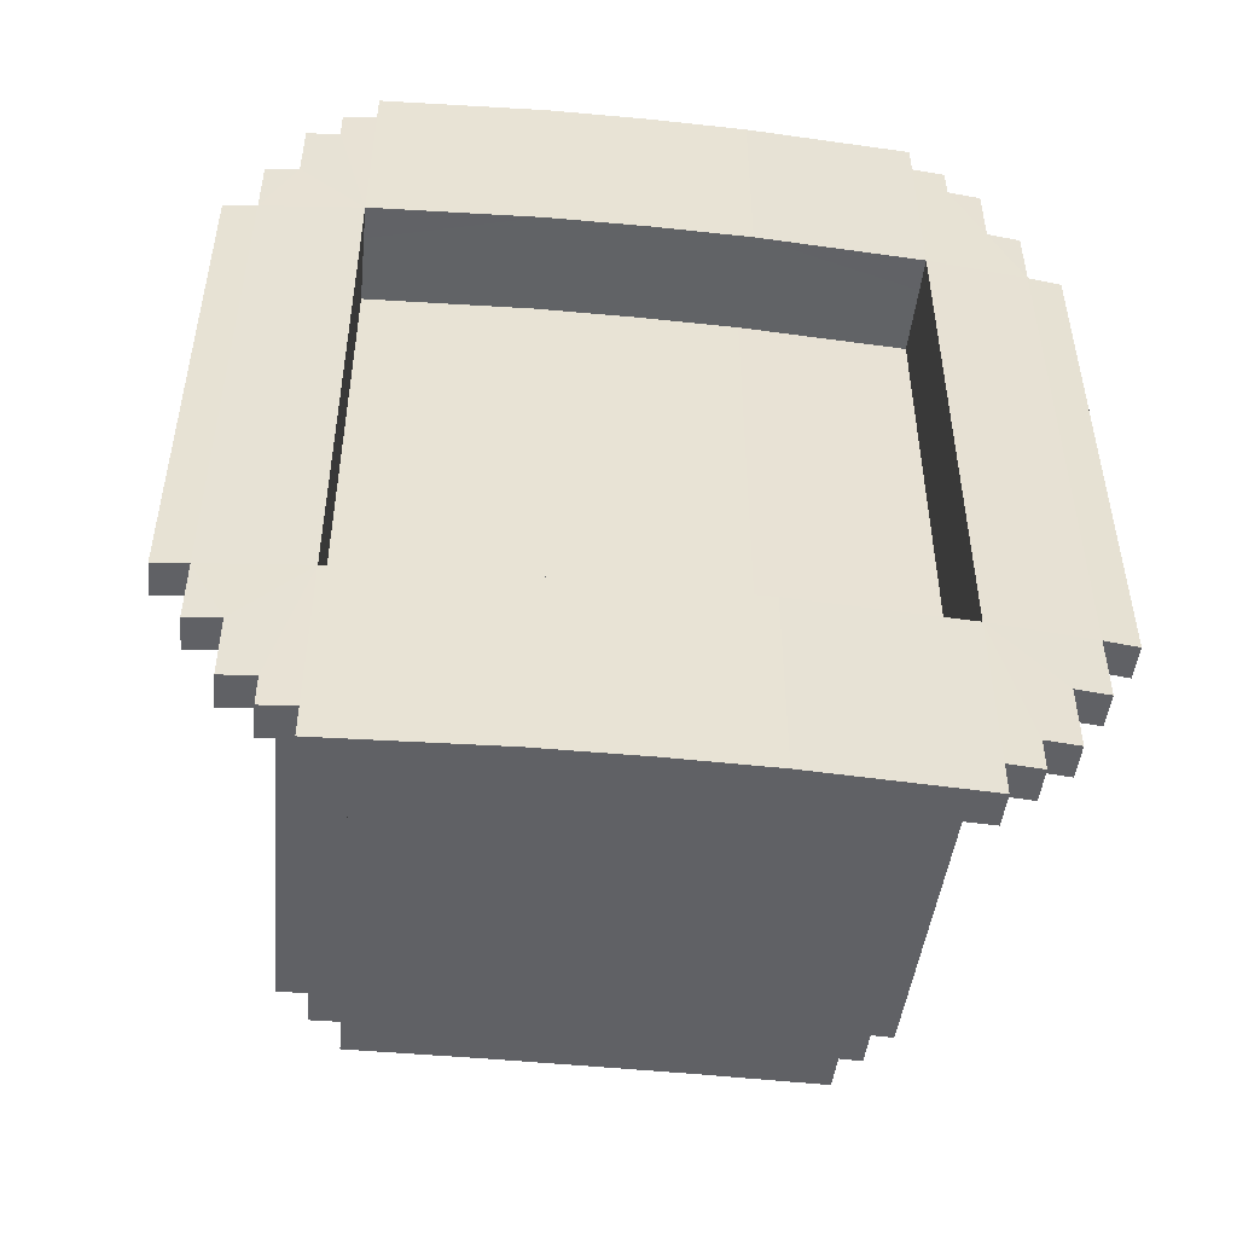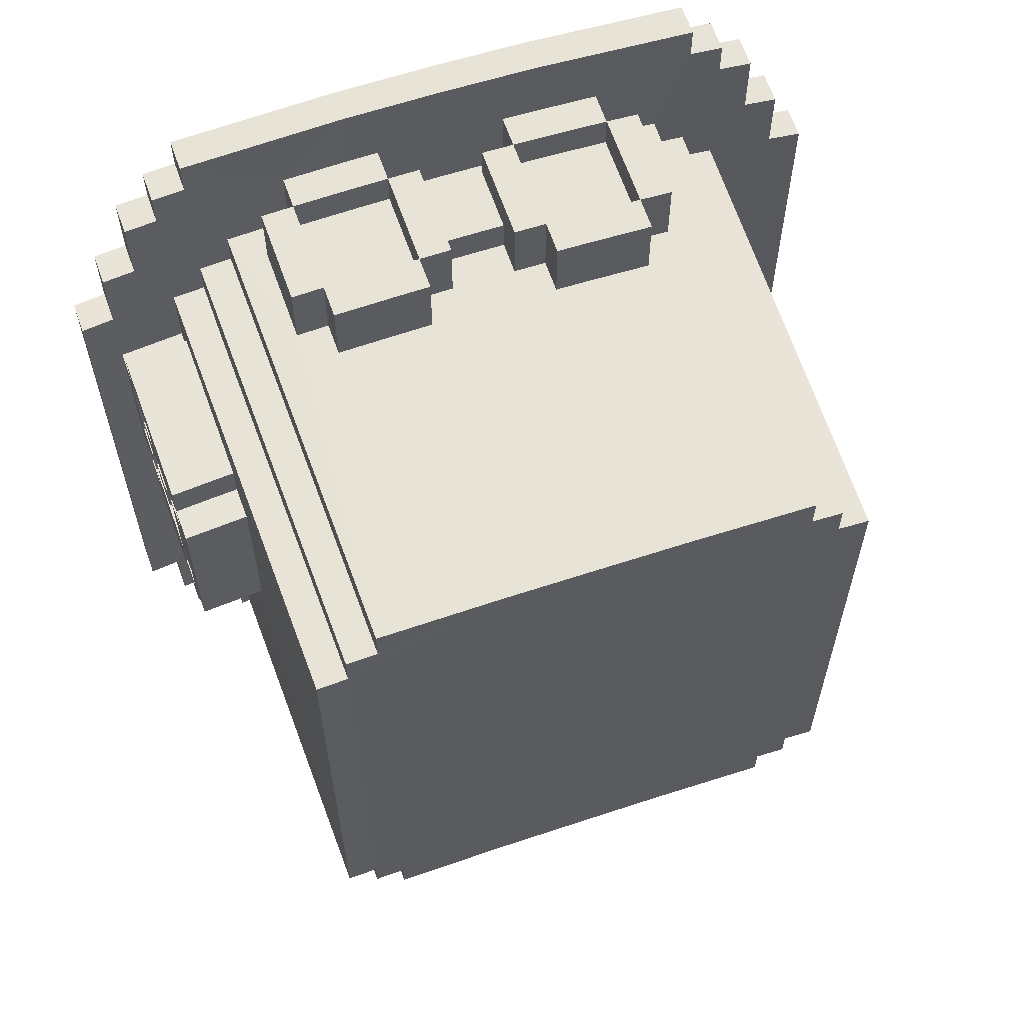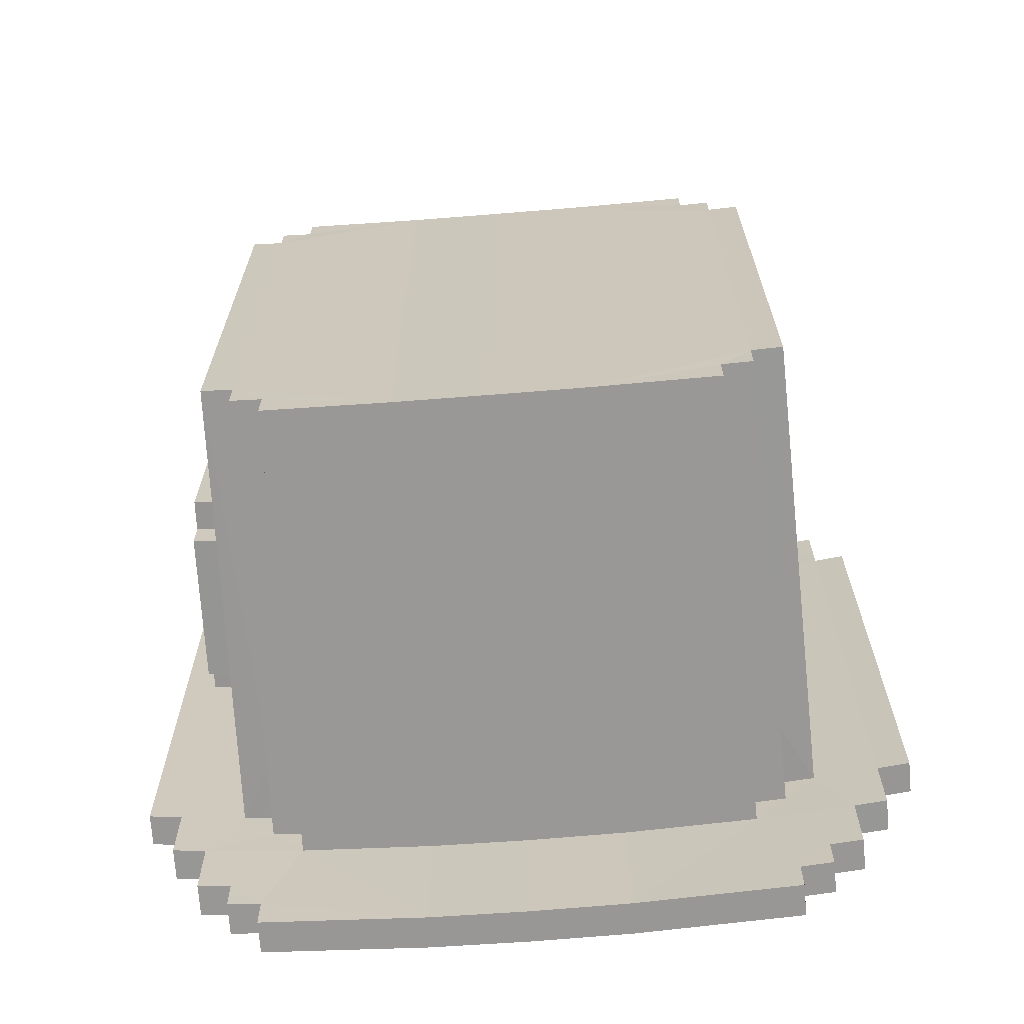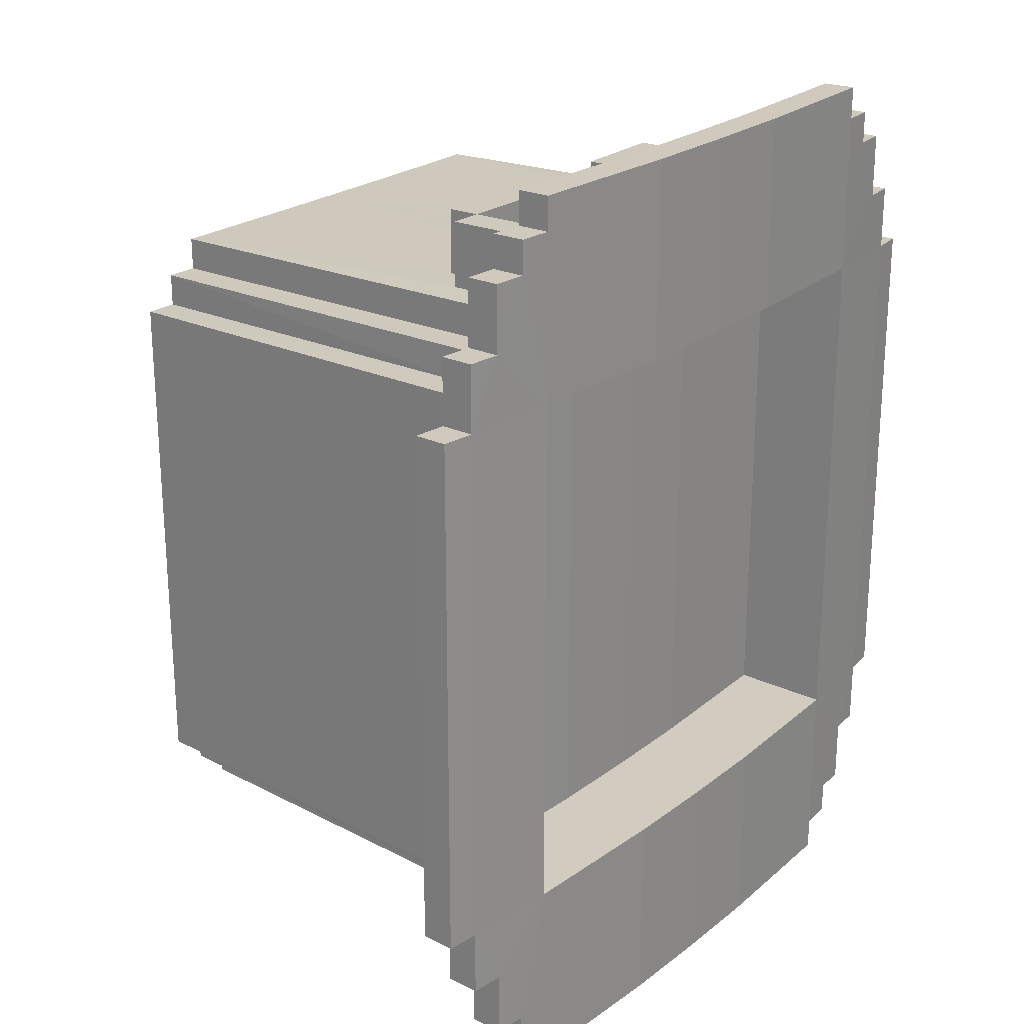
<metadata>
{"format":"obj","ext":"obj","renderer":"f3d","projection":"perspective","resolution":1024,"background":"white","views":[{"elev":-50.1,"azim":-6.3,"up":"+Z"},{"elev":60.8,"azim":161.2,"up":"+Z"},{"elev":-67.3,"azim":-175.4,"up":"+Z"},{"elev":23.6,"azim":-51.8,"up":"+Z"}]}
</metadata>
<code>
o steampunk_hat_Cubik_Model.001
v -2.55 7.153 5.633
v -2.55 7.153 6.145
v -3.06 7.175 6.145
v -2.55 7.153 5.121
v -1.53 7.123 6.145
v -1.02 7.115 6.145
v -1.53 7.123 5.633
v -0.5101 7.11 6.145
v -1.02 7.115 5.633
v -0.5101 7.11 5.633
v -0.5077 8.159 5.614
v 6e-06 7.108 5.121
v -0.5077 8.159 5.103
v 6e-06 7.108 5.633
v 0.5077 8.159 5.614
v 0.5077 8.159 5.103
v 6e-06 8.158 5.103
v 6e-06 8.158 5.614
v 0.5101 7.11 5.633
v 0.5101 7.11 6.145
v 1.53 7.123 6.145
v 1.02 7.115 6.145
v 1.02 7.115 5.633
v 1.53 7.123 5.633
v 2.55 7.153 5.121
v 2.55 7.153 6.145
v 2.55 7.153 5.633
v 3.06 7.175 6.145
v -3.038 8.743 5.094
v -2.532 8.723 6.113
v -3.038 8.743 6.113
v -2.532 8.723 5.603
v -2.525 9.247 5.083
v -2.532 8.723 5.094
v -2.525 9.247 6.1
v -1.515 9.222 5.083
v -1.519 8.697 6.113
v -1.515 9.222 6.1
v -1.013 8.689 5.094
v -1.519 8.697 5.603
v -1.01 9.215 6.1
v -1.013 8.689 6.113
v -1.013 8.689 5.603
v -0.5064 8.685 6.113
v 1.013 8.689 5.603
v 1.013 8.689 6.113
v 0.5064 8.685 6.113
v 1.013 8.689 5.094
v 1.515 9.222 6.1
v 1.01 9.215 6.1
v 1.519 8.697 5.603
v 1.519 8.697 6.113
v 2.525 9.247 5.083
v 2.532 8.723 5.603
v 2.532 8.723 5.094
v 2.525 9.247 6.1
v 2.532 8.723 6.113
v 3.038 8.743 6.113
v -5.632 6.332 -5.135
v -5.622 6.849 -5.128
v -6.133 6.907 -4.102
v -5.632 6.332 -4.108
v -6.144 6.391 -4.108
v -5.632 6.332 4.108
v -6.144 6.391 4.108
v -6.133 6.907 4.102
v -5.622 6.849 -4.102
v -5.622 6.849 4.102
v -5.632 6.332 5.135
v -5.111 6.798 5.128
v -5.622 6.849 5.128
v -5.12 6.28 -6.162
v -5.111 6.798 -6.154
v -5.111 6.798 -5.128
v -5.12 6.28 -5.135
v -4.6 6.753 -6.154
v -4.6 6.753 -6.667
v -4.608 6.234 -6.676
v -4.608 6.234 -6.162
v -4.6 6.753 -4.102
v -4.089 6.714 -7.18
v -4.089 6.714 -6.667
v -4.096 6.194 -7.19
v -4.096 6.194 -6.676
v -3.578 6.681 -5.128
v -4.096 6.194 -4.108
v -4.089 6.714 -4.615
v -4.089 6.714 -4.102
v -3.578 6.681 -4.615
v -1.536 6.077 -4.108
v -1.533 6.6 -7.18
v -1.536 6.077 -7.19
v -1.533 6.6 -5.128
v -3e-06 6.584 -7.18
v -3e-06 6.061 -7.19
v -2e-06 6.584 -5.128
v -1e-06 6.061 -4.108
v -1e-06 7.633 -4.09
v 1.533 6.6 -7.18
v 1.536 6.077 -7.19
v 1.533 6.6 -5.128
v 1.536 6.077 -4.108
v -4.6 6.753 4.102
v -4.072 7.755 4.09
v -4.072 7.755 -4.09
v -1.527 7.647 -4.09
v 4e-06 7.633 4.09
v 1.527 7.647 -4.09
v 1.527 7.647 4.09
v -5.12 6.28 5.135
v -5.111 6.798 6.154
v -4.6 6.753 6.154
v -5.12 6.28 6.162
v -4.089 6.714 4.615
v -4.089 6.714 4.102
v -4.089 6.714 6.667
v -4.096 6.194 6.676
v -4.6 6.753 6.667
v -4.608 6.234 6.162
v -4.608 6.234 6.676
v -4.096 6.194 4.108
v -4.096 6.194 7.19
v -4.089 6.714 7.18
v -3.578 6.681 4.615
v -3.06 7.175 5.121
v -3.578 6.681 5.128
v -2.555 6.631 6.154
v -2.555 6.631 5.128
v -1.536 6.077 4.108
v -1.536 6.077 7.19
v -1.533 6.6 6.154
v -1.533 6.6 7.18
v -1.527 7.647 4.09
v -1.022 6.591 5.128
v -1.022 6.591 6.154
v -1.02 7.115 5.121
v 4e-06 6.061 4.108
v 6e-06 6.584 7.18
v 5e-06 6.584 5.128
v 6e-06 6.061 7.19
v 1.022 6.591 5.128
v 1.02 7.115 5.121
v 1.536 6.077 4.108
v 1.022 6.591 6.154
v 1.536 6.077 7.19
v 1.533 6.6 6.154
v 1.533 6.6 7.18
v 2.555 6.631 5.128
v 2.555 6.631 6.154
v 3.06 7.175 5.121
v -3.891 14.02 -4.45
v -3.404 14.01 -4.45
v -3.404 14.01 -4.945
v -1.459 13.98 -4.945
v -2e-06 13.98 -4.945
v 1.459 13.98 -4.945
v -3.891 14.02 -3.955
v -4.377 14.04 -3.955
v -4.377 14.04 3.955
v -3.891 14.02 3.955
v -3.891 14.02 4.45
v -3.404 14.01 4.45
v -3.404 14.01 4.945
v -1.459 13.98 4.945
v -1.01 9.215 5.083
v -0.5064 8.685 5.094
v 4e-06 13.98 4.945
v 0.5064 8.685 5.094
v 1.01 9.215 5.083
v 1.515 9.222 5.083
v 1.459 13.98 4.945
v 3.038 8.743 5.094
v 4.096 6.194 -7.19
v 4.089 6.714 -7.18
v 4.096 6.194 -6.676
v 3.578 6.681 -5.128
v 4.096 6.194 -4.108
v 4.089 6.714 -4.615
v 3.578 6.681 -4.615
v 4.089 6.714 -4.102
v 4.608 6.234 -6.676
v 4.089 6.714 -6.667
v 4.6 6.753 -6.667
v 4.608 6.234 -6.162
v 4.6 6.753 -6.154
v 5.111 6.798 -6.154
v 5.12 6.28 -6.162
v 5.111 6.798 -5.128
v 5.12 6.28 -5.135
v 5.622 6.849 -5.128
v 5.632 6.332 -5.135
v 4.072 7.755 -4.09
v 4.089 6.714 4.102
v 4.591 7.272 3.584
v 4.6 6.753 4.102
v 4.072 7.755 4.09
v 4.6 6.753 -4.102
v 4.6 6.753 0.5127
v 4.6 6.753 3.077
v 4.591 7.272 0.512
v 4.591 7.272 -6e-06
v 5.101 7.316 0.512
v 5.089 7.834 2.045
v 4.591 7.272 3.072
v 5.077 8.353 1.531
v 5.622 6.849 -4.102
v 5.622 6.849 0.5127
v 5.622 6.849 3.077
v 5.611 7.366 0.512
v 5.611 7.366 1.536
v 5.611 7.366 -6e-06
v 5.089 7.834 0.5111
v 5.598 7.883 1.533
v 5.598 7.883 1.022
v 5.089 7.834 1.533
v 5.089 7.834 1.022
v 5.611 7.366 1.024
v 5.101 7.316 1.024
v 5.101 7.316 1.536
v 5.611 7.366 3.072
v 5.101 7.316 3.072
v 5.611 7.366 3.584
v 5.598 7.883 0.5111
v 5.598 7.883 2.556
v 5.09 7.834 2.556
v 5.598 7.883 2.045
v 5.585 8.4 2.551
v 6.133 6.907 -4.102
v 5.632 6.332 -4.108
v 6.144 6.391 -4.108
v 6.133 6.907 4.102
v 5.632 6.332 4.108
v 6.144 6.391 4.108
v 3.578 6.681 5.128
v 3.578 6.681 4.615
v 4.096 6.194 4.108
v 4.089 6.714 4.615
v 4.089 6.714 7.18
v 4.096 6.194 7.19
v 4.096 6.194 6.676
v 4.608 6.234 6.162
v 4.608 6.234 6.676
v 4.6 6.753 6.667
v 4.089 6.714 6.667
v 5.12 6.28 5.135
v 5.111 6.798 5.128
v 4.6 6.753 6.154
v 5.111 6.798 6.154
v 5.12 6.28 6.162
v 5.622 6.849 4.102
v 5.622 6.849 5.128
v 5.632 6.332 5.135
v 3.404 14.01 -4.945
v 3.891 14.02 -4.45
v 3.404 14.01 -4.45
v 4.531 9.87 3.549
v 4.531 9.87 3.042
v 4.515 10.39 3.035
v 3.891 14.02 -3.955
v 4.377 14.04 -3.955
v 4.377 14.04 3.955
v 5.077 8.353 2.041
v 5.05 9.389 1.524
v 5.064 8.871 1.528
v 5.034 9.908 0.507
v 4.531 9.87 -6e-06
v 4.531 9.87 0.507
v 5.034 9.908 3.042
v 4.515 10.39 0.5057
v 5.57 8.917 2.037
v 5.064 8.871 2.037
v 5.585 8.4 1.531
v 5.57 8.917 1.528
v 5.585 8.4 2.041
v 5.077 8.353 3.062
v 5.077 8.353 2.551
v 5.585 8.4 3.062
v 5.555 9.434 3.049
v 5.537 9.951 0.507
v 5.537 9.951 -7e-06
v 5.555 9.434 0.5081
v 5.537 9.951 1.014
v 5.555 9.434 1.016
v 5.537 9.951 2.535
v 5.05 9.389 2.541
v 5.555 9.434 2.541
v 5.05 9.389 3.049
v 5.537 9.951 3.549
v 5.519 10.47 0.5057
v 5.537 9.951 3.042
v 5.034 9.908 2.535
v 5.519 10.47 3.035
v 3.404 14.01 4.45
v 3.404 14.01 4.945
v 3.891 14.02 4.45
v 3.891 14.02 3.955
v 5.05 9.389 0.5081
v 5.034 9.908 1.014
v 5.05 9.389 1.016
f 147 146 144
f 3 29 125
f 30 31 3
f 6 7 5
f 135 5 131
f 155 101 96
f 144 141 139
f 18 13 11
f 15 17 18
f 35 33 32
f 138 147 144
f 21 23 22
f 146 22 144
f 74 60 67
f 193 236 143
f 265 279 280
f 270 271 262
f 117 120 119
f 18 10 14
f 164 154 157
f 293 295 296
f 33 38 36
f 43 37 40
f 41 37 42
f 279 265 297
f 123 116 117
f 26 24 21
f 51 46 45
f 49 46 52
f 180 177 236
f 267 265 266
f 285 276 271
f 60 75 59
f 116 123 127
f 174 100 99
f 61 62 63
f 201 266 280
f 274 227 224
f 229 232 236
f 75 72 79
f 156 171 296
f 183 185 184
f 206 197 207
f 178 180 197
f 193 196 237
f 206 188 197
f 158 159 160
f 167 164 165
f 74 67 80
f 61 65 66
f 98 106 90
f 150 234 172
f 50 49 170
f 51 45 23
f 33 34 32
f 68 65 64
f 33 36 164
f 44 42 6
f 98 97 102
f 70 69 110
f 157 158 160
f 73 79 72
f 197 260 266
f 143 236 240
f 171 170 53
f 32 30 2
f 77 84 78
f 76 78 79
f 160 162 164
f 219 215 203
f 82 83 84
f 261 258 269
f 25 150 27
f 141 12 139
f 128 127 1
f 199 208 221
f 98 108 109
f 129 121 115
f 154 153 152
f 292 284 282
f 130 140 138
f 127 2 1
f 141 144 23
f 293 235 237
f 68 71 70
f 129 130 117
f 139 136 134
f 97 100 102
f 67 61 68
f 247 243 242
f 206 228 230
f 132 131 127
f 1 2 3
f 230 233 232
f 244 238 239
f 261 195 256
f 112 111 113
f 221 219 203
f 273 270 274
f 10 6 9
f 206 191 190
f 263 285 271
f 10 8 6
f 162 163 164
f 40 1 7
f 222 220 277
f 281 297 299
f 32 2 1
f 196 108 192
f 176 178 188
f 87 85 74
f 217 213 210
f 85 82 76
f 80 87 74
f 58 57 26
f 163 124 126
f 15 14 19
f 104 160 159
f 54 24 27
f 231 233 230
f 42 9 6
f 44 6 8
f 115 121 88
f 38 165 36
f 121 86 88
f 294 53 172
f 208 207 210
f 30 3 2
f 180 192 108
f 147 145 239
f 155 93 154
f 184 187 189
f 294 235 293
f 114 103 70
f 217 209 202
f 257 256 268
f 123 132 127
f 92 90 84
f 197 198 207
f 223 214 216
f 221 220 222
f 26 27 24
f 130 138 132
f 121 129 117
f 64 65 62
f 114 115 103
f 98 133 106
f 17 16 168
f 188 189 187
f 253 255 179
f 125 1 3
f 112 118 116
f 62 75 86
f 169 170 171
f 165 41 43
f 29 33 163
f 67 60 59
f 250 231 208
f 231 228 207
f 23 22 19
f 1 4 128
f 284 286 283
f 91 92 83
f 171 293 296
f 32 30 35
f 68 70 103
f 97 90 92
f 114 161 104
f 206 190 188
f 62 59 75
f 110 64 121
f 38 30 37
f 104 106 133
f 98 109 107
f 88 86 90
f 221 204 199
f 198 202 207
f 129 133 107
f 165 39 166
f 71 64 69
f 28 150 172
f 112 113 119
f 43 7 9
f 116 120 117
f 118 119 120
f 93 85 153
f 123 117 122
f 203 225 221
f 13 166 11
f 40 32 1
f 259 254 255
f 88 104 115
f 47 168 15
f 135 132 138
f 82 77 76
f 129 107 137
f 259 156 296
f 171 167 169
f 202 200 201
f 248 245 246
f 247 246 237
f 135 131 132
f 147 140 145
f 20 47 15
f 99 100 95
f 70 112 126
f 9 6 135
f 14 12 19
f 149 26 21
f 258 257 268
f 201 280 211
f 54 51 24
f 85 91 82
f 285 227 276
f 210 221 220
f 106 105 88
f 98 90 97
f 15 18 14
f 144 22 23
f 38 35 30
f 155 96 93
f 210 219 221
f 67 68 103
f 244 243 247
f 145 140 137
f 244 247 234
f 152 151 157
f 95 91 94
f 91 96 94
f 70 111 112
f 261 256 258
f 97 92 95
f 43 40 7
f 28 172 58
f 54 26 57
f 152 87 151
f 80 88 87
f 105 157 151
f 54 52 51
f 155 156 101
f 93 153 154
f 180 236 193
f 234 149 244
f 162 161 114
f 196 296 295
f 119 110 121
f 211 209 202
f 169 48 45
f 75 79 86
f 31 30 32
f 98 102 108
f 206 229 191
f 238 244 149
f 134 9 135
f 136 12 10
f 216 214 217
f 40 30 32
f 126 124 114
f 77 82 84
f 255 254 178
f 46 20 22
f 99 95 94
f 177 175 184
f 283 286 263
f 133 129 115
f 251 252 232
f 100 173 175
f 196 109 108
f 260 261 269
f 215 216 205
f 158 157 105
f 207 209 217
f 256 257 258
f 49 53 170
f 289 292 282
f 159 80 103
f 157 160 164
f 155 171 156
f 33 35 38
f 168 16 15
f 127 128 126
f 58 26 28
f 45 22 23
f 207 217 210
f 164 36 165
f 23 142 141
f 149 21 146
f 166 39 43
f 54 27 26
f 279 282 298
f 195 194 256
f 283 299 216
f 122 130 132
f 279 289 282
f 103 104 159
f 22 20 19
f 28 26 27
f 212 216 218
f 167 154 164
f 104 133 115
f 284 283 282
f 5 1 2
f 45 48 168
f 270 273 264
f 141 142 12
f 51 23 24
f 8 10 11
f 116 118 120
f 210 220 208
f 299 297 265
f 88 105 104
f 258 292 289
f 217 214 213
f 118 112 119
f 284 290 268
f 284 291 285
f 153 85 89
f 47 46 45
f 205 262 203
f 38 41 165
f 41 42 43
f 299 283 263
f 154 152 157
f 288 222 277
f 268 290 278
f 104 115 114
f 269 267 266
f 151 87 105
f 277 286 278
f 277 227 286
f 278 286 285
f 162 114 124
f 269 266 260
f 296 261 259
f 278 290 288
f 283 299 298
f 255 178 179
f 101 253 176
f 248 247 241
f 56 57 54
f 198 197 201
f 61 63 65
f 204 221 194
f 264 273 272
f 256 288 268
f 264 263 271
f 269 289 265
f 291 268 287
f 299 264 205
f 50 170 169
f 216 299 205
f 101 94 96
f 267 269 265
f 139 12 136
f 130 129 137
f 299 263 264
f 122 132 123
f 227 277 275
f 288 256 194
f 163 126 29
f 266 201 197
f 177 180 102
f 193 196 192
f 225 275 221
f 211 280 223
f 281 214 223
f 80 67 103
f 167 165 166
f 280 279 281
f 275 277 220
f 281 283 214
f 56 52 57
f 251 246 245
f 229 230 232
f 241 242 240
f 178 254 192
f 196 193 109
f 193 195 196
f 209 211 223
f 272 274 262
f 292 290 284
f 241 240 236
f 145 143 240
f 32 34 29
f 199 204 194
f 130 122 117
f 3 31 29
f 232 252 245
f 177 184 189
f 195 199 194
f 227 276 225
f 245 249 241
f 236 177 229
f 240 239 145
f 243 244 240
f 177 102 175
f 95 92 91
f 172 55 54
f 139 138 144
f 177 189 229
f 74 72 75
f 167 168 169
f 131 2 127
f 226 224 225
f 175 181 184
f 231 250 232
f 111 70 110
f 245 241 236
f 223 212 202
f 79 78 84
f 102 100 175
f 200 198 201
f 67 59 62
f 213 214 216
f 227 274 262
f 138 139 135
f 262 274 226
f 119 113 110
f 53 55 172
f 87 89 85
f 213 215 219
f 12 14 10
f 208 195 250
f 189 191 229
f 195 261 196
f 107 109 143
f 73 76 79
f 82 81 83
f 79 84 86
f 174 175 173
f 27 26 149
f 228 206 207
f 182 99 176
f 185 186 187
f 174 182 175
f 83 92 84
f 68 66 65
f 180 192 197
f 65 63 62
f 110 69 64
f 76 77 78
f 25 27 148
f 182 181 175
f 183 184 181
f 61 66 68
f 182 183 181
f 84 90 86
f 76 74 85
f 185 187 184
f 185 182 176
f 70 71 69
f 195 237 246
f 246 250 195
f 188 190 191
f 188 187 186
f 192 259 260
f 247 237 234
f 188 191 189
f 29 34 33
f 253 179 176
f 99 101 176
f 188 185 176
f 17 167 166
f 88 80 105
f 246 251 250
f 176 179 178
f 44 166 43
f 152 89 87
f 188 186 185
f 247 248 246
f 101 156 253
f 147 238 149
f 208 199 195
f 195 193 237
f 237 235 234
f 29 31 32
f 76 73 74
f 131 5 2
f 185 183 182
f 178 197 188
f 208 231 207
f 58 172 54
f 74 73 72
f 180 178 192
f 225 276 275
f 33 164 163
f 148 27 149
f 13 17 166
f 126 125 29
f 163 162 124
f 45 46 50
f 56 49 52
f 149 146 147
f 61 67 62
f 55 53 54
f 126 128 125
f 168 47 45
f 19 20 15
f 53 56 54
f 39 165 43
f 155 167 171
f 150 148 234
f 167 17 168
f 197 192 260
f 128 4 125
f 54 57 58
f 49 56 53
f 101 99 94
f 166 44 11
f 168 48 169
f 171 294 293
f 121 117 119
f 212 218 202
f 43 42 44
f 12 142 19
f 217 202 218
f 261 260 259
f 130 137 140
f 223 202 209
f 213 216 215
f 216 217 218
f 213 219 210
f 223 216 212
f 136 9 134
f 226 225 203
f 227 262 276
f 262 226 203
f 227 225 224
f 274 224 226
f 206 230 229
f 9 136 10
f 111 110 113
f 40 37 30
f 147 138 140
f 126 114 70
f 234 294 172
f 231 232 233
f 232 245 236
f 54 57 52
f 147 239 238
f 115 104 103
f 50 169 45
f 285 286 227
f 268 290 292
f 91 83 81
f 244 239 240
f 97 95 100
f 255 253 156
f 201 211 202
f 292 258 268
f 243 240 242
f 247 242 241
f 107 143 137
f 248 241 249
f 60 74 75
f 251 245 252
f 251 232 250
f 64 62 86
f 174 173 100
f 275 220 221
f 109 193 143
f 159 158 80
f 280 281 223
f 46 47 20
f 45 46 22
f 259 255 156
f 44 8 11
f 5 7 1
f 182 174 99
f 121 64 86
f 167 155 154
f 150 28 27
f 90 106 88
f 254 259 192
f 237 196 295
f 234 148 149
f 145 137 143
f 142 23 19
f 102 180 108
f 150 25 148
f 71 68 64
f 208 220 221
f 200 202 198
f 161 160 104
f 80 158 105
f 202 209 207
f 193 192 180
f 104 105 106
f 261 296 196
f 91 93 96
f 160 161 162
f 42 43 9
f 215 205 203
f 248 249 245
f 289 279 265
f 266 265 280
f 288 290 268
f 291 287 285
f 276 262 271
f 258 289 269
f 194 221 222
f 272 262 205
f 270 264 271
f 264 272 205
f 270 262 274
f 273 274 272
f 227 275 276
f 283 216 214
f 278 285 287
f 4 1 125
f 277 278 288
f 283 298 282
f 293 237 295
f 286 285 263
f 87 88 105
f 288 194 222
f 284 285 286
f 268 278 287
f 294 234 235
f 284 268 291
f 91 81 82
f 112 116 126
f 153 89 152
f 18 11 10
f 85 93 91
f 294 171 53
f 231 230 228
f 127 126 116
f 98 107 133
f 139 134 135
f 279 297 281
f 281 299 283
f 279 298 265
f 299 265 298
f 6 9 7
f 135 6 5
f 18 17 13
f 15 16 17
f 21 24 23
f 146 21 22
f 43 42 37
f 41 38 37
f 51 52 46
f 49 50 46

</code>
